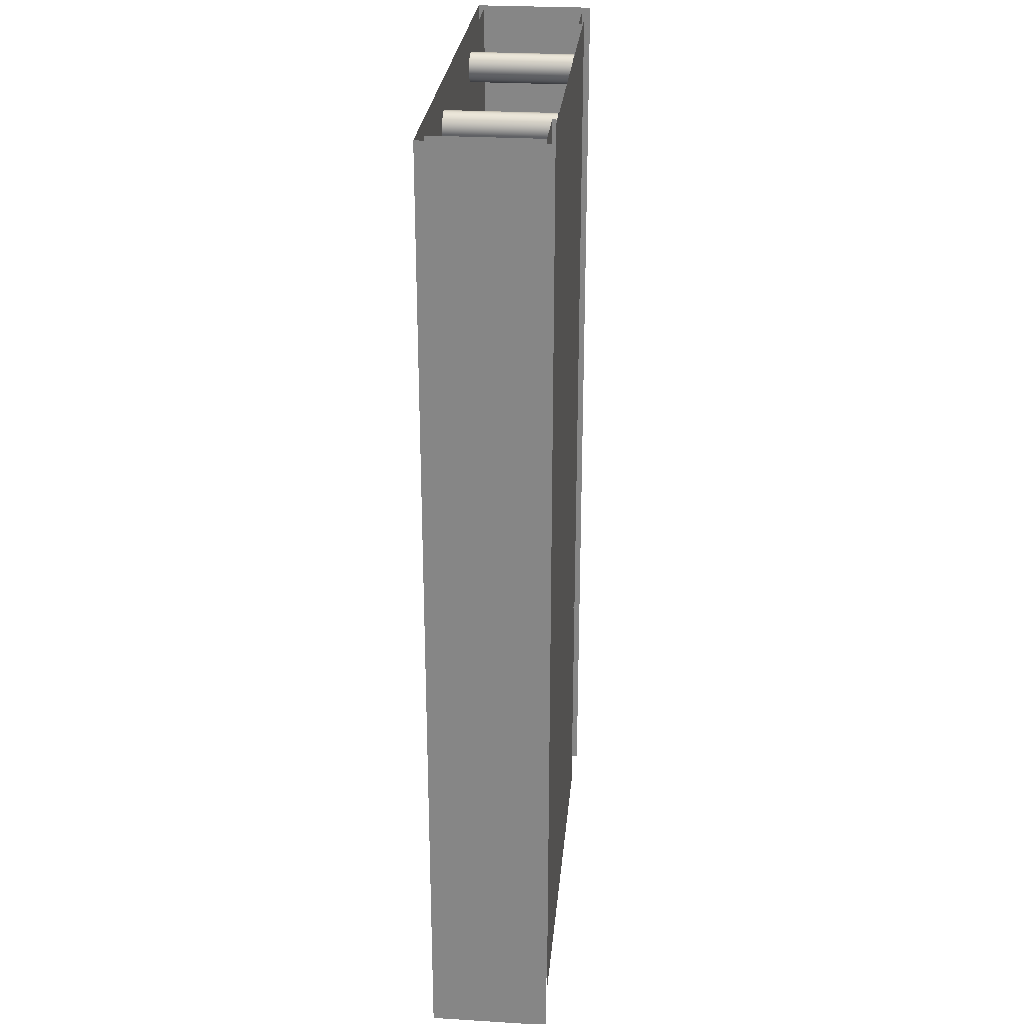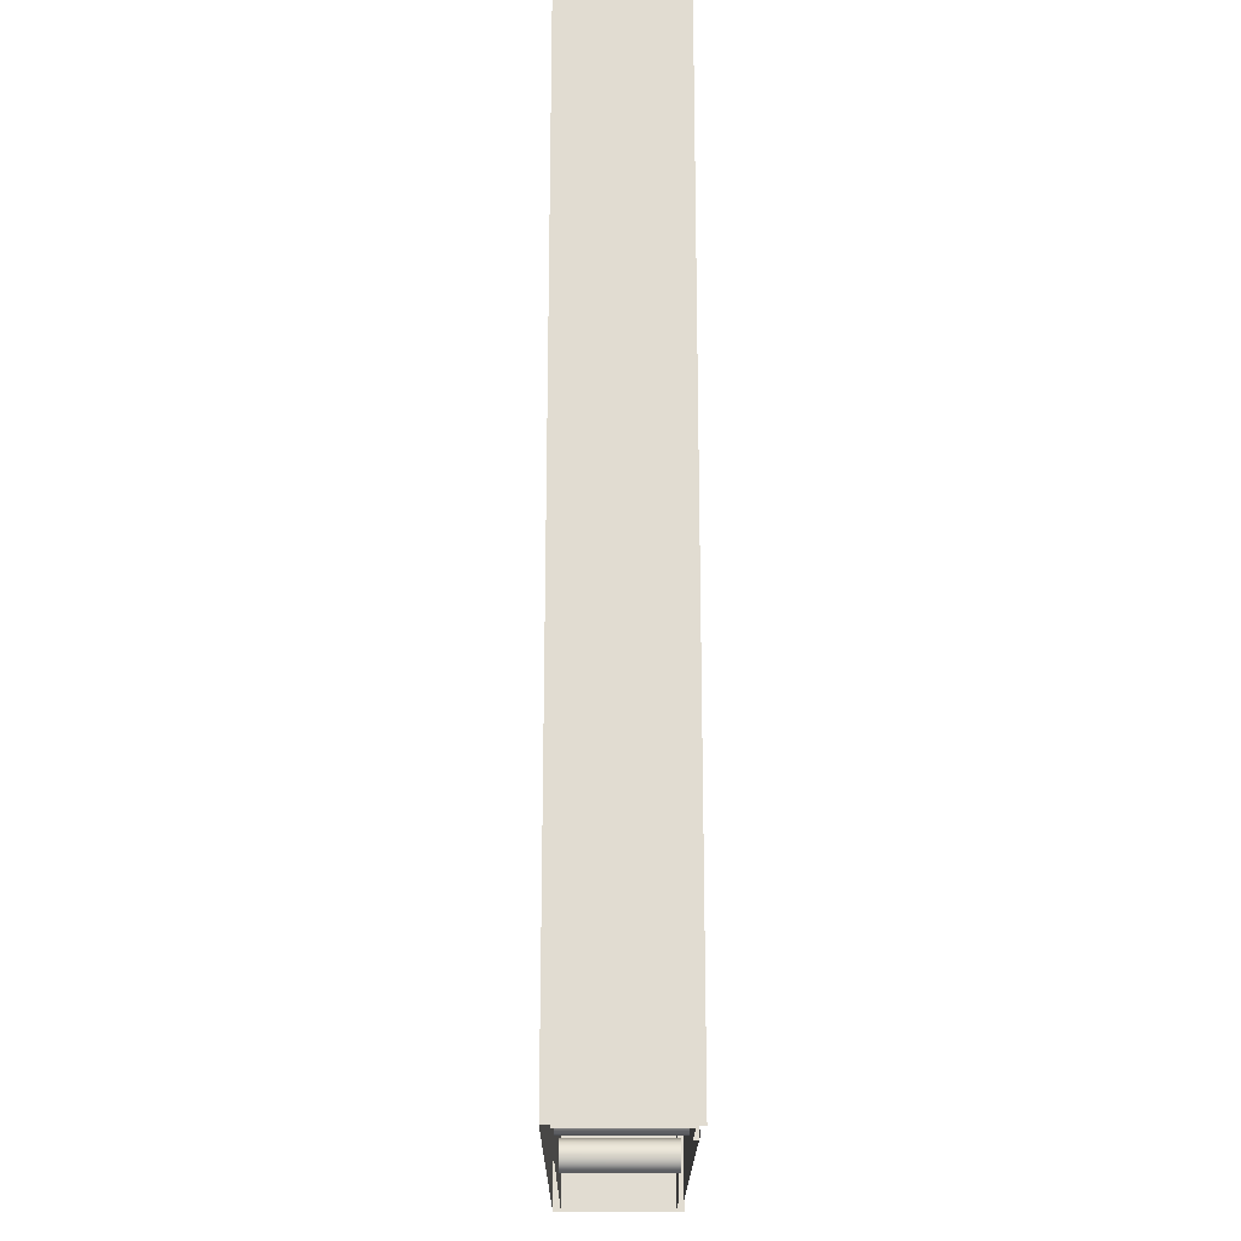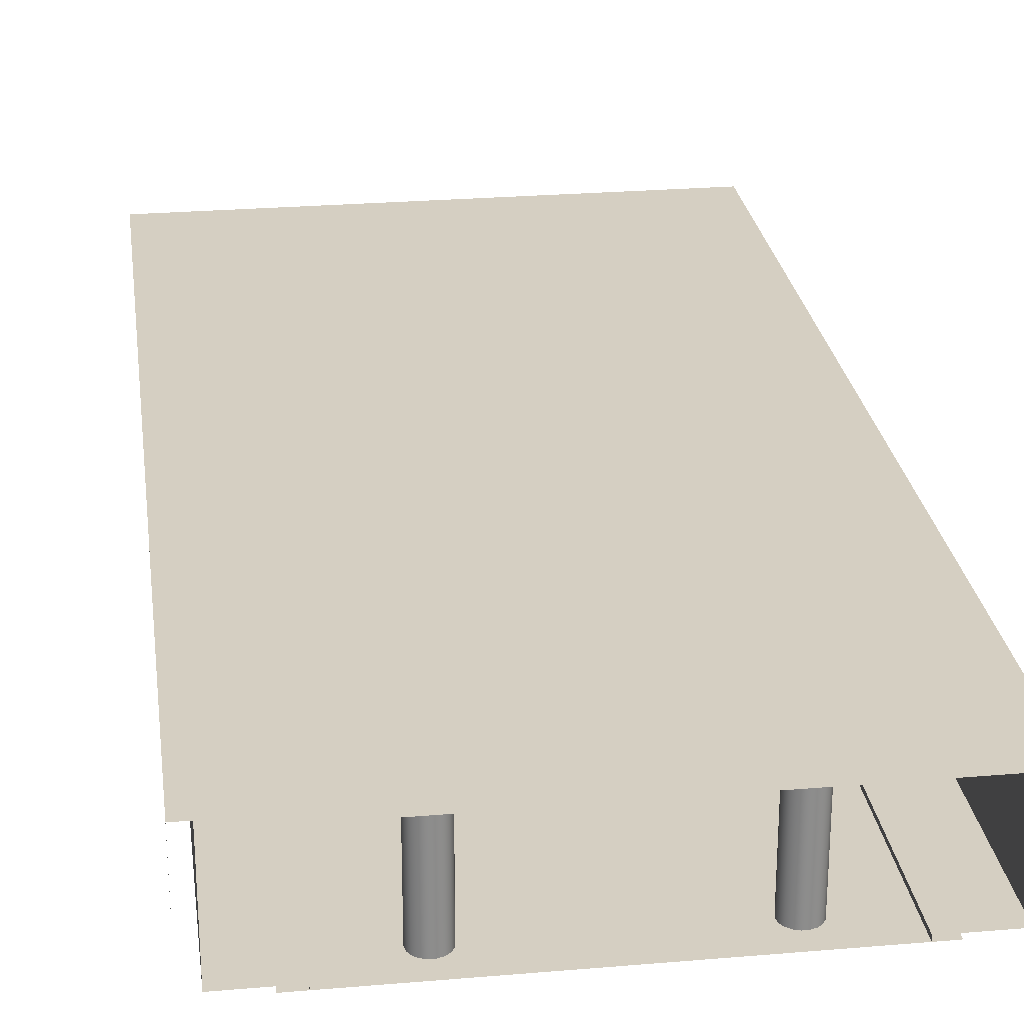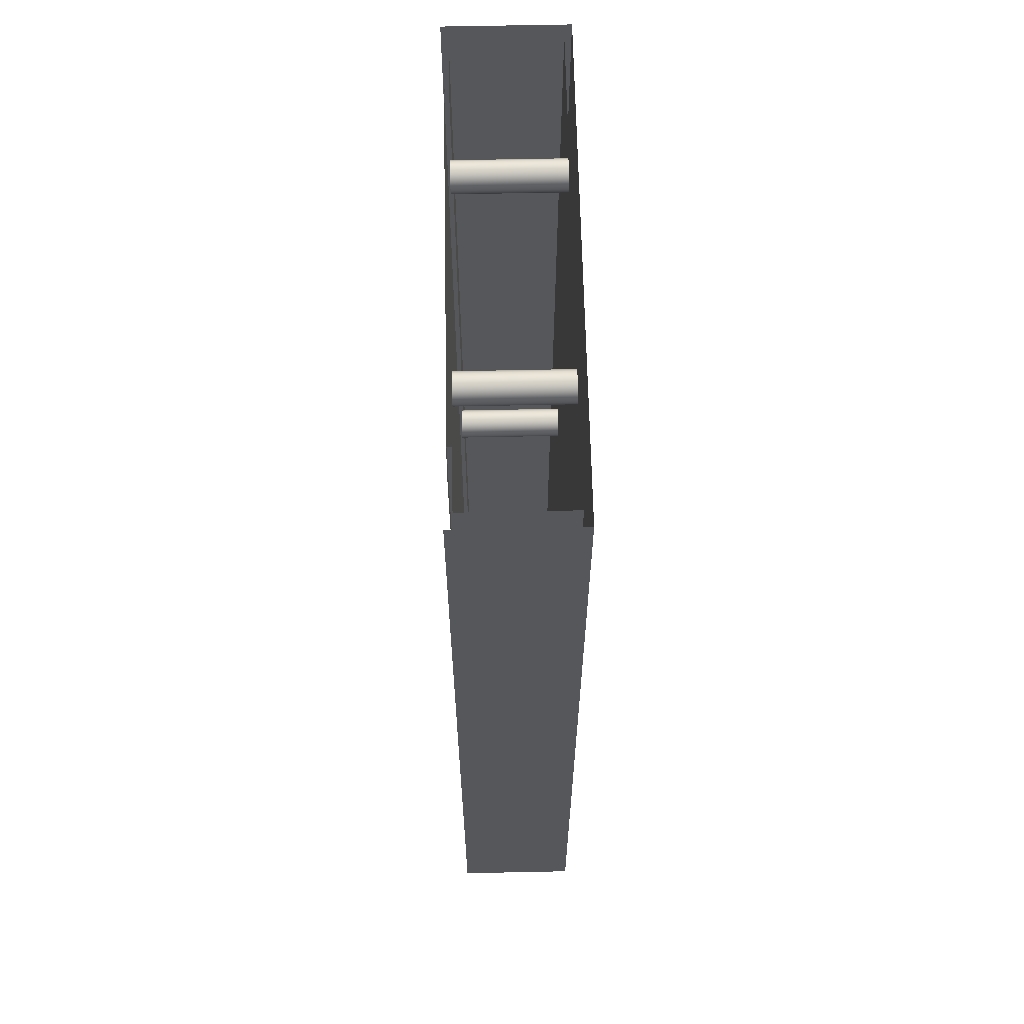
<metadata>
{"format":"obj","ext":"obj","renderer":"f3d","projection":"perspective","resolution":1024,"background":"white","views":[{"elev":27.0,"azim":-84.6,"up":"+Z"},{"elev":-20.6,"azim":-90.4,"up":"+Z"},{"elev":25.9,"azim":172.3,"up":"+Y"},{"elev":63.4,"azim":88.8,"up":"+Z"}]}
</metadata>
<code>
v  -16 0 -0
v  -12 0 -0
v  -12 0 -5.333
v  -16 0 -5.333
v  -16 7 -0
v  -16 7 5.333
v  -16 0 5.333
v  16 0 -0
v  16 7 -0
v  16 7 -5.333
v  16 0 -5.333
v  -17 7.5 -0
v  -17 -0.5 -0
v  -17 -0.5 5.333
v  -17 7.5 5.333
v  17 7.5 -0
v  17 -0.5 -0
v  17 -0.5 -5.333
v  17 7.5 -5.333
v  17 7.5 5.333
v  12 0 -0
v  12 0 5.333
v  16 0 5.333
v  -12 -0.3 -0
v  -12 -0.3 -5.333
v  12 -0.3 -0
v  12 -0.3 5.333
v  0 7 -0
v  0 7 5.333
v  0 7 -5.333
v  -16 0 32
v  -12 0 32
v  -12 0 26.67
v  -16 0 26.67
v  -12 0 21.33
v  -16 0 21.33
v  -12 0 16
v  -16 0 16
v  -12 0 10.67
v  -16 0 10.67
v  -12 0 5.333
v  -12 0 -32
v  -16 0 -32
v  -16 0 -26.67
v  -12 0 -26.67
v  -16 0 -21.33
v  -12 0 -21.33
v  -16 0 -16
v  -12 0 -16
v  -16 0 -10.67
v  -12 0 -10.67
v  -16 7 -32
v  -16 7 -26.67
v  -16 7 -21.33
v  -16 7 -16
v  -16 7 -10.67
v  -16 7 -5.333
v  -16 7 32
v  -16 7 26.67
v  -16 7 21.33
v  -16 7 16
v  -16 7 10.67
v  16 0 32
v  16 7 32
v  16 7 26.67
v  16 0 26.67
v  16 7 21.33
v  16 0 21.33
v  16 7 16
v  16 0 16
v  16 7 10.67
v  16 0 10.67
v  16 7 5.333
v  16 7 -32
v  16 0 -32
v  16 0 -26.67
v  16 7 -26.67
v  16 0 -21.33
v  16 7 -21.33
v  16 0 -16
v  16 7 -16
v  16 0 -10.67
v  16 7 -10.67
v  -17 7.5 -32
v  -17 -0.5 -32
v  -17 -0.5 -26.67
v  -17 7.5 -26.67
v  -17 -0.5 -21.33
v  -17 7.5 -21.33
v  -17 -0.5 -16
v  -17 7.5 -16
v  -17 -0.5 -10.67
v  -17 7.5 -10.67
v  -17 -0.5 -5.333
v  -17 7.5 -5.333
v  -17 -0.5 32
v  -17 7.5 32
v  -17 7.5 26.67
v  -17 -0.5 26.67
v  -17 7.5 21.33
v  -17 -0.5 21.33
v  -17 7.5 16
v  -17 -0.5 16
v  -17 7.5 10.67
v  -17 -0.5 10.67
v  17 7.5 32
v  17 -0.5 32
v  17 -0.5 26.67
v  17 7.5 26.67
v  17 -0.5 21.33
v  17 7.5 21.33
v  17 -0.5 16
v  17 7.5 16
v  17 -0.5 10.67
v  17 7.5 10.67
v  17 -0.5 5.333
v  17 -0.5 -32
v  17 7.5 -32
v  17 7.5 -26.67
v  17 -0.5 -26.67
v  17 7.5 -21.33
v  17 -0.5 -21.33
v  17 7.5 -16
v  17 -0.5 -16
v  17 7.5 -10.67
v  17 -0.5 -10.67
v  12 0 -32
v  12 0 -26.67
v  12 0 -21.33
v  12 0 -16
v  12 0 -10.67
v  12 0 -5.333
v  12 0 32
v  12 0 26.67
v  12 0 21.33
v  12 0 16
v  12 0 10.67
v  -12 -0.3 32
v  -12 -0.3 26.67
v  -12 -0.3 21.33
v  -12 -0.3 16
v  -12 -0.3 10.67
v  -12 -0.3 5.333
v  -12 -0.3 -32
v  -12 -0.3 -26.67
v  -12 -0.3 -21.33
v  -12 -0.3 -16
v  -12 -0.3 -10.67
v  12 -0.3 -32
v  12 -0.3 -26.67
v  12 -0.3 -21.33
v  12 -0.3 -16
v  12 -0.3 -10.67
v  12 -0.3 -5.333
v  12 -0.3 32
v  12 -0.3 26.67
v  12 -0.3 21.33
v  12 -0.3 16
v  12 -0.3 10.67
v  0 7 -32
v  0 7 -26.67
v  0 7 -21.33
v  0 7 -16
v  0 7 -10.67
v  0 7 32
v  0 7 26.67
v  0 7 21.33
v  0 7 16
v  0 7 10.67
v  -13.25 -0.3 -28.8
v  -13.25 -0.3 -25.6
v  13.25 -0.3 -25.6
v  13.25 -0.3 -28.8
v  -13.25 -0.3 -22.4
v  13.25 -0.3 -22.4
v  -13.25 -0.3 -19.2
v  13.25 -0.3 -19.2
v  -13.25 -0.3 -16
v  13.25 -0.3 -16
v  -13.25 -0.3 -12.8
v  13.25 -0.3 -12.8
v  -13.25 -0.3 -9.6
v  13.25 -0.3 -9.6
v  -13.25 -0.3 -6.4
v  13.25 -0.3 -6.4
v  -13.25 -0.3 -3.2
v  13.25 -0.3 -3.2
v  -13.25 -0.3 0.0003
v  13.25 -0.3 0.0003
v  -13.25 -0.3 3.2
v  13.25 -0.3 3.2
v  -13.25 -0.3 6.4
v  13.25 -0.3 6.4
v  -13.25 -0.3 9.6
v  13.25 -0.3 9.6
v  -13.25 -0.3 12.8
v  13.25 -0.3 12.8
v  -13.25 -0.3 16
v  13.25 -0.3 16
v  -13.25 -0.3 19.2
v  13.25 -0.3 19.2
v  -13.25 -0.3 22.4
v  13.25 -0.3 22.4
v  -13.25 -0.3 25.6
v  13.25 -0.3 25.6
v  -13.25 -0.3 28.8
v  13.25 -0.3 28.8
v  -13.25 -0.3 32
v  13.25 -0.3 32
v  -13.25 -0.3 -32
v  13.25 -0.3 -32
v  -6.25 -0 30.03
v  -6.31 -0 29.69
v  -6.31 7 29.69
v  -6.25 7 30.03
v  -6.484 -0 29.39
v  -6.484 7 29.39
v  -6.75 -0 29.16
v  -6.75 7 29.16
v  -7.076 -0 29.05
v  -7.076 7 29.05
v  -7.424 -0 29.05
v  -7.424 7 29.05
v  -7.75 -0 29.16
v  -7.75 7 29.16
v  -8.016 -0 29.39
v  -8.016 7 29.39
v  -8.19 -0 29.69
v  -8.19 7 29.69
v  -8.25 -0 30.03
v  -8.25 7 30.03
v  -8.19 -0 30.37
v  -8.19 7 30.37
v  -8.016 -0 30.67
v  -8.016 7 30.67
v  -7.75 -0 30.9
v  -7.75 7 30.9
v  -7.424 -0 31.02
v  -7.424 7 31.02
v  -7.076 -0 31.02
v  -7.076 7 31.02
v  -6.75 -0 30.9
v  -6.75 7 30.9
v  -6.484 -0 30.67
v  -6.484 7 30.67
v  -6.31 -0 30.37
v  -6.31 7 30.37
v  -6.25 0 0.0001
v  -6.31 0 -0.3419
v  -6.31 7 -0.3419
v  -6.25 7 0.0001
v  -6.484 0 -0.6427
v  -6.484 7 -0.6427
v  -6.75 0 -0.8659
v  -6.75 7 -0.8659
v  -7.076 0 -0.9847
v  -7.076 7 -0.9847
v  -7.424 0 -0.9847
v  -7.424 7 -0.9847
v  -7.75 0 -0.8659
v  -7.75 7 -0.8659
v  -8.016 0 -0.6427
v  -8.016 7 -0.6427
v  -8.19 0 -0.3419
v  -8.19 7 -0.3419
v  -8.25 0 0.0001
v  -8.25 7 0.0001
v  -8.19 0 0.3421
v  -8.19 7 0.3421
v  -8.016 0 0.6429
v  -8.016 7 0.6429
v  -7.75 0 0.8661
v  -7.75 7 0.8661
v  -7.424 0 0.9849
v  -7.424 7 0.9849
v  -7.076 0 0.9849
v  -7.076 7 0.9849
v  -6.75 0 0.8661
v  -6.75 7 0.8661
v  -6.484 0 0.6429
v  -6.484 7 0.6429
v  -6.31 0 0.3421
v  -6.31 7 0.3421
v  -6.25 0 -30.02
v  -6.31 0 -30.36
v  -6.31 7 -30.36
v  -6.25 7 -30.02
v  -6.484 0 -30.66
v  -6.484 7 -30.66
v  -6.75 0 -30.88
v  -6.75 7 -30.88
v  -7.076 0 -31
v  -7.076 7 -31
v  -7.424 0 -31
v  -7.424 7 -31
v  -7.75 0 -30.88
v  -7.75 7 -30.88
v  -8.016 0 -30.66
v  -8.016 7 -30.66
v  -8.19 0 -30.36
v  -8.19 7 -30.36
v  -8.25 0 -30.02
v  -8.25 7 -30.02
v  -8.19 0 -29.67
v  -8.19 7 -29.67
v  -8.016 0 -29.37
v  -8.016 7 -29.37
v  -7.75 0 -29.15
v  -7.75 7 -29.15
v  -7.424 0 -29.03
v  -7.424 7 -29.03
v  -7.076 0 -29.03
v  -7.076 7 -29.03
v  -6.75 0 -29.15
v  -6.75 7 -29.15
v  -6.484 0 -29.37
v  -6.484 7 -29.37
v  -6.31 0 -29.67
v  -6.31 7 -29.67
v  8.25 -0 30.03
v  8.19 -0 29.69
v  8.19 7 29.69
v  8.25 7 30.03
v  8.016 -0 29.39
v  8.016 7 29.39
v  7.75 -0 29.16
v  7.75 7 29.16
v  7.424 -0 29.05
v  7.424 7 29.05
v  7.076 -0 29.05
v  7.076 7 29.05
v  6.75 -0 29.16
v  6.75 7 29.16
v  6.484 -0 29.39
v  6.484 7 29.39
v  6.31 -0 29.69
v  6.31 7 29.69
v  6.25 -0 30.03
v  6.25 7 30.03
v  6.31 -0 30.37
v  6.31 7 30.37
v  6.484 -0 30.67
v  6.484 7 30.67
v  6.75 -0 30.9
v  6.75 7 30.9
v  7.076 -0 31.02
v  7.076 7 31.02
v  7.424 -0 31.02
v  7.424 7 31.02
v  7.75 -0 30.9
v  7.75 7 30.9
v  8.016 -0 30.67
v  8.016 7 30.67
v  8.19 -0 30.37
v  8.19 7 30.37
v  8.25 0 0.0001
v  8.19 0 -0.3419
v  8.19 7 -0.3419
v  8.25 7 0.0001
v  8.016 0 -0.6427
v  8.016 7 -0.6427
v  7.75 0 -0.8659
v  7.75 7 -0.8659
v  7.424 0 -0.9847
v  7.424 7 -0.9847
v  7.076 0 -0.9847
v  7.076 7 -0.9847
v  6.75 0 -0.8659
v  6.75 7 -0.8659
v  6.484 0 -0.6427
v  6.484 7 -0.6427
v  6.31 0 -0.3419
v  6.31 7 -0.3419
v  6.25 0 0.0001
v  6.25 7 0.0001
v  6.31 0 0.3421
v  6.31 7 0.3421
v  6.484 0 0.6429
v  6.484 7 0.6429
v  6.75 0 0.8661
v  6.75 7 0.8661
v  7.076 0 0.9849
v  7.076 7 0.9849
v  7.424 0 0.9849
v  7.424 7 0.9849
v  7.75 0 0.8661
v  7.75 7 0.8661
v  8.016 0 0.6429
v  8.016 7 0.6429
v  8.19 0 0.3421
v  8.19 7 0.3421
v  8.25 0 -30.02
v  8.19 0 -30.36
v  8.19 7 -30.36
v  8.25 7 -30.02
v  8.016 0 -30.66
v  8.016 7 -30.66
v  7.75 0 -30.88
v  7.75 7 -30.88
v  7.424 0 -31
v  7.424 7 -31
v  7.076 0 -31
v  7.076 7 -31
v  6.75 0 -30.88
v  6.75 7 -30.88
v  6.484 0 -30.66
v  6.484 7 -30.66
v  6.31 0 -30.36
v  6.31 7 -30.36
v  6.25 0 -30.02
v  6.25 7 -30.02
v  6.31 0 -29.67
v  6.31 7 -29.67
v  6.484 0 -29.37
v  6.484 7 -29.37
v  6.75 0 -29.15
v  6.75 7 -29.15
v  7.076 0 -29.03
v  7.076 7 -29.03
v  7.424 0 -29.03
v  7.424 7 -29.03
v  7.75 0 -29.15
v  7.75 7 -29.15
v  8.016 0 -29.37
v  8.016 7 -29.37
v  8.19 0 -29.67
v  8.19 7 -29.67
g Plane010
f 1 2 3
f 3 4 1
f 1 5 6
f 6 7 1
f 8 9 10
f 10 11 8
f 12 13 14
f 14 15 12
f 16 17 18
f 18 19 16
f 16 12 15
f 15 20 16
f 8 21 22
f 22 23 8
f 2 24 25
f 25 3 2
f 21 26 27
f 27 22 21
f 5 28 29
f 29 6 5
f 9 28 30
f 30 10 9
f 31 32 33
f 33 34 31
f 34 33 35
f 35 36 34
f 36 35 37
f 37 38 36
f 38 37 39
f 39 40 38
f 40 39 41
f 41 7 40
f 7 41 2
f 2 1 7
f 42 43 44
f 44 45 42
f 45 44 46
f 46 47 45
f 47 46 48
f 48 49 47
f 49 48 50
f 50 51 49
f 51 50 4
f 4 3 51
f 43 52 53
f 53 44 43
f 44 53 54
f 54 46 44
f 46 54 55
f 55 48 46
f 48 55 56
f 56 50 48
f 50 56 57
f 57 4 50
f 4 57 5
f 5 1 4
f 58 31 34
f 34 59 58
f 59 34 36
f 36 60 59
f 60 36 38
f 38 61 60
f 61 38 40
f 40 62 61
f 62 40 7
f 7 6 62
f 63 64 65
f 65 66 63
f 66 65 67
f 67 68 66
f 68 67 69
f 69 70 68
f 70 69 71
f 71 72 70
f 72 71 73
f 73 23 72
f 23 73 9
f 9 8 23
f 74 75 76
f 76 77 74
f 77 76 78
f 78 79 77
f 79 78 80
f 80 81 79
f 81 80 82
f 82 83 81
f 83 82 11
f 11 10 83
f 84 85 86
f 86 87 84
f 87 86 88
f 88 89 87
f 89 88 90
f 90 91 89
f 91 90 92
f 92 93 91
f 93 92 94
f 94 95 93
f 95 94 13
f 13 12 95
f 96 97 98
f 98 99 96
f 99 98 100
f 100 101 99
f 101 100 102
f 102 103 101
f 103 102 104
f 104 105 103
f 105 104 15
f 15 14 105
f 106 107 108
f 108 109 106
f 109 108 110
f 110 111 109
f 111 110 112
f 112 113 111
f 113 112 114
f 114 115 113
f 115 114 116
f 116 20 115
f 20 116 17
f 17 16 20
f 117 118 119
f 119 120 117
f 120 119 121
f 121 122 120
f 122 121 123
f 123 124 122
f 124 123 125
f 125 126 124
f 126 125 19
f 19 18 126
f 118 84 87
f 87 119 118
f 119 87 89
f 89 121 119
f 121 89 91
f 91 123 121
f 123 91 93
f 93 125 123
f 125 93 95
f 95 19 125
f 19 95 12
f 12 16 19
f 97 106 109
f 109 98 97
f 98 109 111
f 111 100 98
f 100 111 113
f 113 102 100
f 102 113 115
f 115 104 102
f 104 115 20
f 20 15 104
f 75 127 128
f 128 76 75
f 76 128 129
f 129 78 76
f 78 129 130
f 130 80 78
f 80 130 131
f 131 82 80
f 82 131 132
f 132 11 82
f 11 132 21
f 21 8 11
f 133 63 66
f 66 134 133
f 134 66 68
f 68 135 134
f 135 68 70
f 70 136 135
f 136 70 72
f 72 137 136
f 137 72 23
f 23 22 137
f 32 138 139
f 139 33 32
f 33 139 140
f 140 35 33
f 35 140 141
f 141 37 35
f 37 141 142
f 142 39 37
f 39 142 143
f 143 41 39
f 41 143 24
f 24 2 41
f 144 42 45
f 45 145 144
f 145 45 47
f 47 146 145
f 146 47 49
f 49 147 146
f 147 49 51
f 51 148 147
f 148 51 3
f 3 25 148
f 127 149 150
f 150 128 127
f 128 150 151
f 151 129 128
f 129 151 152
f 152 130 129
f 130 152 153
f 153 131 130
f 131 153 154
f 154 132 131
f 132 154 26
f 26 21 132
f 155 133 134
f 134 156 155
f 156 134 135
f 135 157 156
f 157 135 136
f 136 158 157
f 158 136 137
f 137 159 158
f 159 137 22
f 22 27 159
f 52 160 161
f 161 53 52
f 53 161 162
f 162 54 53
f 54 162 163
f 163 55 54
f 55 163 164
f 164 56 55
f 56 164 30
f 30 57 56
f 57 30 28
f 28 5 57
f 165 58 59
f 59 166 165
f 166 59 60
f 60 167 166
f 167 60 61
f 61 168 167
f 168 61 62
f 62 169 168
f 169 62 6
f 6 29 169
f 64 165 166
f 166 65 64
f 65 166 167
f 167 67 65
f 67 167 168
f 168 69 67
f 69 168 169
f 169 71 69
f 71 169 29
f 29 73 71
f 73 29 28
f 28 9 73
f 160 74 77
f 77 161 160
f 161 77 79
f 79 162 161
f 162 79 81
f 81 163 162
f 163 81 83
f 83 164 163
f 164 83 10
f 10 30 164
f 170 171 172 173
f 171 174 175 172
f 174 176 177 175
f 176 178 179 177
f 178 180 181 179
f 180 182 183 181
f 182 184 185 183
f 184 186 187 185
f 186 188 189 187
f 188 190 191 189
f 190 192 193 191
f 192 194 195 193
f 194 196 197 195
f 196 198 199 197
f 198 200 201 199
f 200 202 203 201
f 202 204 205 203
f 204 206 207 205
f 206 208 209 207
f 210 170 173 211
f 212 213 214 215
f 213 216 217 214
f 216 218 219 217
f 218 220 221 219
f 220 222 223 221
f 222 224 225 223
f 224 226 227 225
f 226 228 229 227
f 228 230 231 229
f 230 232 233 231
f 232 234 235 233
f 234 236 237 235
f 236 238 239 237
f 238 240 241 239
f 240 242 243 241
f 242 244 245 243
f 244 246 247 245
f 246 212 215 247
f 248 249 250 251
f 249 252 253 250
f 252 254 255 253
f 254 256 257 255
f 256 258 259 257
f 258 260 261 259
f 260 262 263 261
f 262 264 265 263
f 264 266 267 265
f 266 268 269 267
f 268 270 271 269
f 270 272 273 271
f 272 274 275 273
f 274 276 277 275
f 276 278 279 277
f 278 280 281 279
f 280 282 283 281
f 282 248 251 283
f 284 285 286 287
f 285 288 289 286
f 288 290 291 289
f 290 292 293 291
f 292 294 295 293
f 294 296 297 295
f 296 298 299 297
f 298 300 301 299
f 300 302 303 301
f 302 304 305 303
f 304 306 307 305
f 306 308 309 307
f 308 310 311 309
f 310 312 313 311
f 312 314 315 313
f 314 316 317 315
f 316 318 319 317
f 318 284 287 319
f 320 321 322 323
f 321 324 325 322
f 324 326 327 325
f 326 328 329 327
f 328 330 331 329
f 330 332 333 331
f 332 334 335 333
f 334 336 337 335
f 336 338 339 337
f 338 340 341 339
f 340 342 343 341
f 342 344 345 343
f 344 346 347 345
f 346 348 349 347
f 348 350 351 349
f 350 352 353 351
f 352 354 355 353
f 354 320 323 355
f 356 357 358 359
f 357 360 361 358
f 360 362 363 361
f 362 364 365 363
f 364 366 367 365
f 366 368 369 367
f 368 370 371 369
f 370 372 373 371
f 372 374 375 373
f 374 376 377 375
f 376 378 379 377
f 378 380 381 379
f 380 382 383 381
f 382 384 385 383
f 384 386 387 385
f 386 388 389 387
f 388 390 391 389
f 390 356 359 391
f 392 393 394 395
f 393 396 397 394
f 396 398 399 397
f 398 400 401 399
f 400 402 403 401
f 402 404 405 403
f 404 406 407 405
f 406 408 409 407
f 408 410 411 409
f 410 412 413 411
f 412 414 415 413
f 414 416 417 415
f 416 418 419 417
f 418 420 421 419
f 420 422 423 421
f 422 424 425 423
f 424 426 427 425
f 426 392 395 427

</code>
